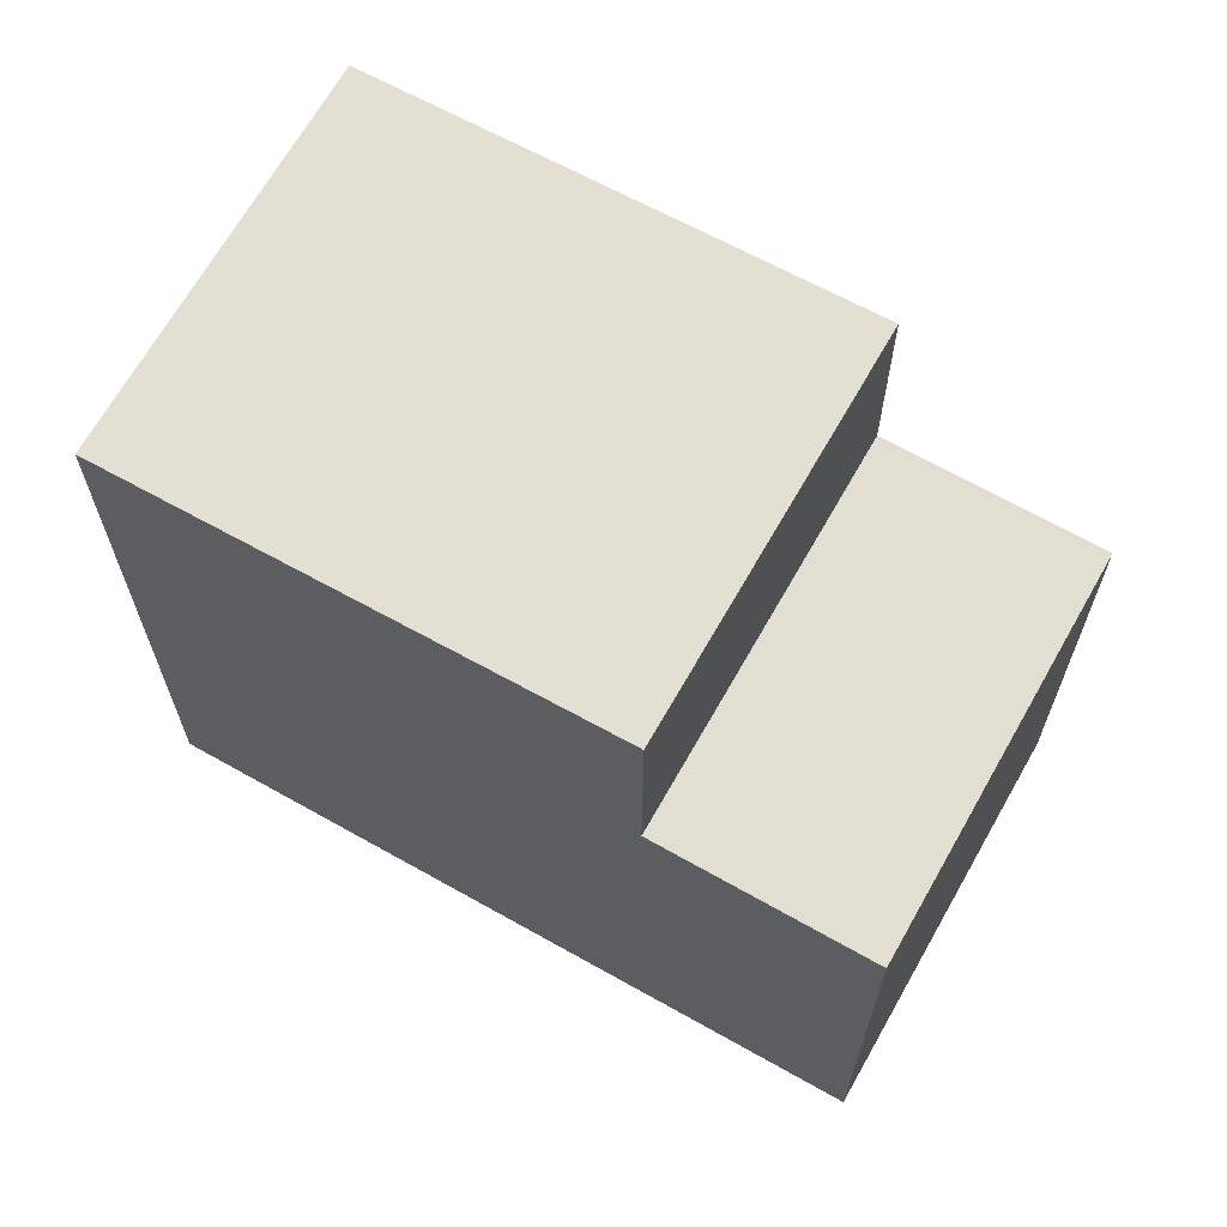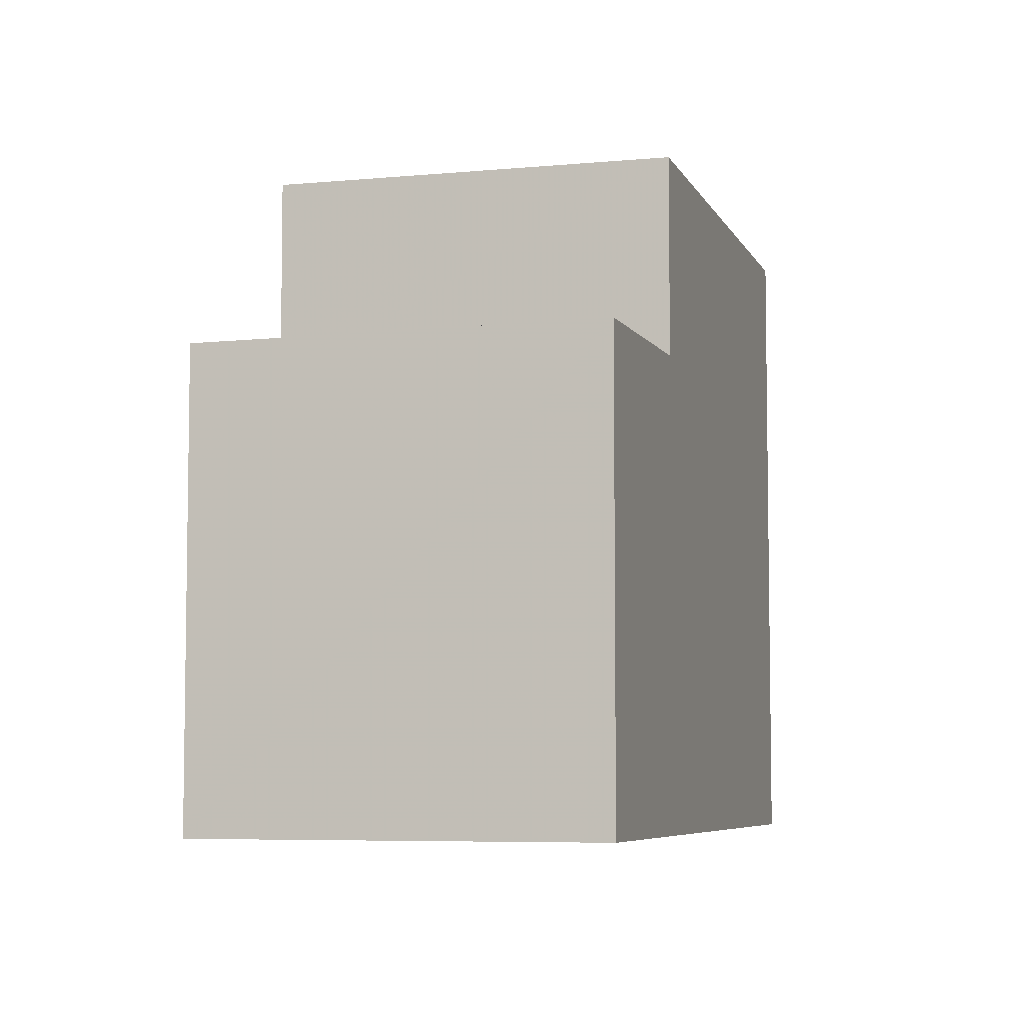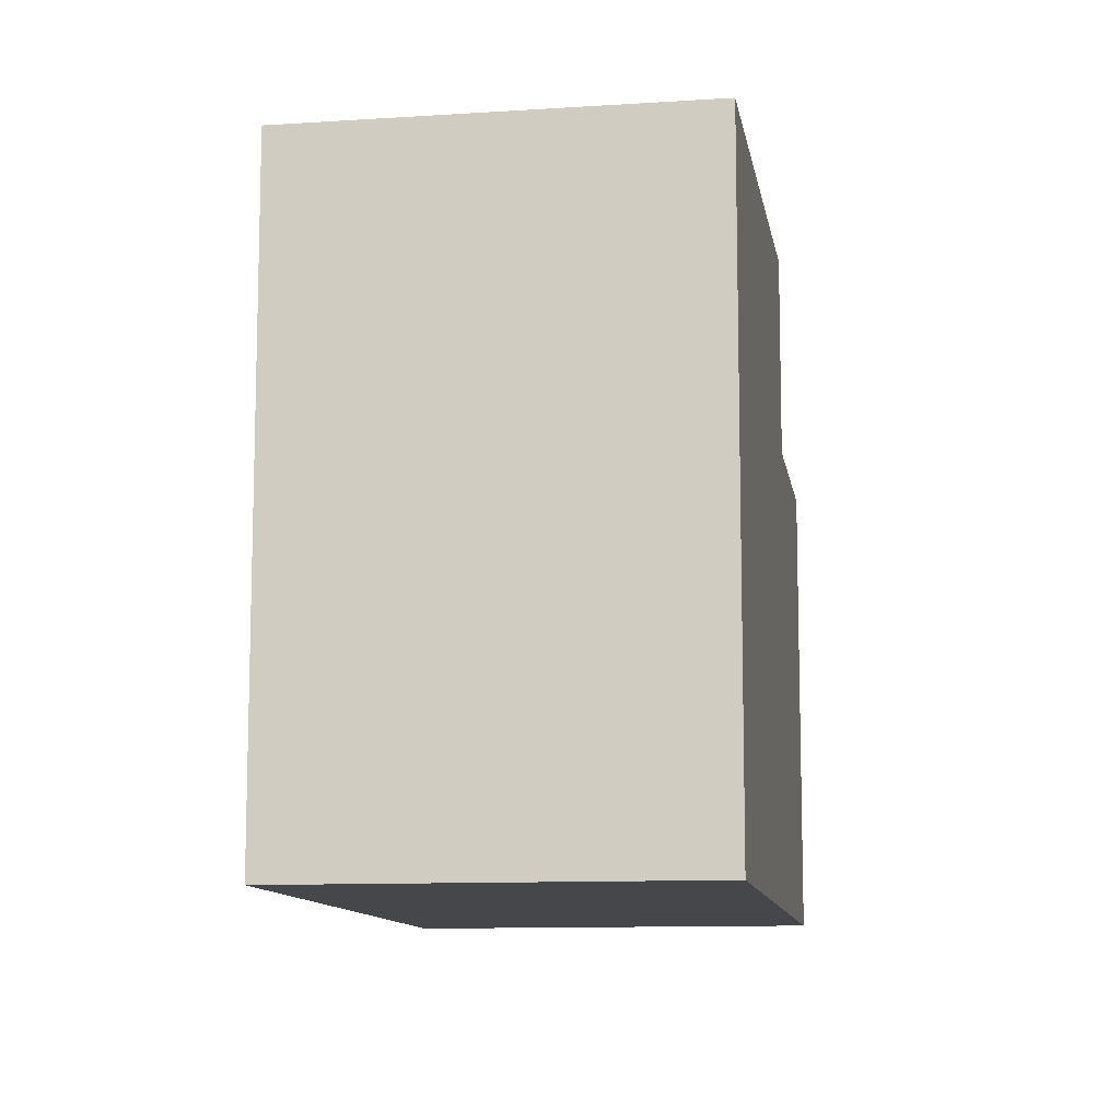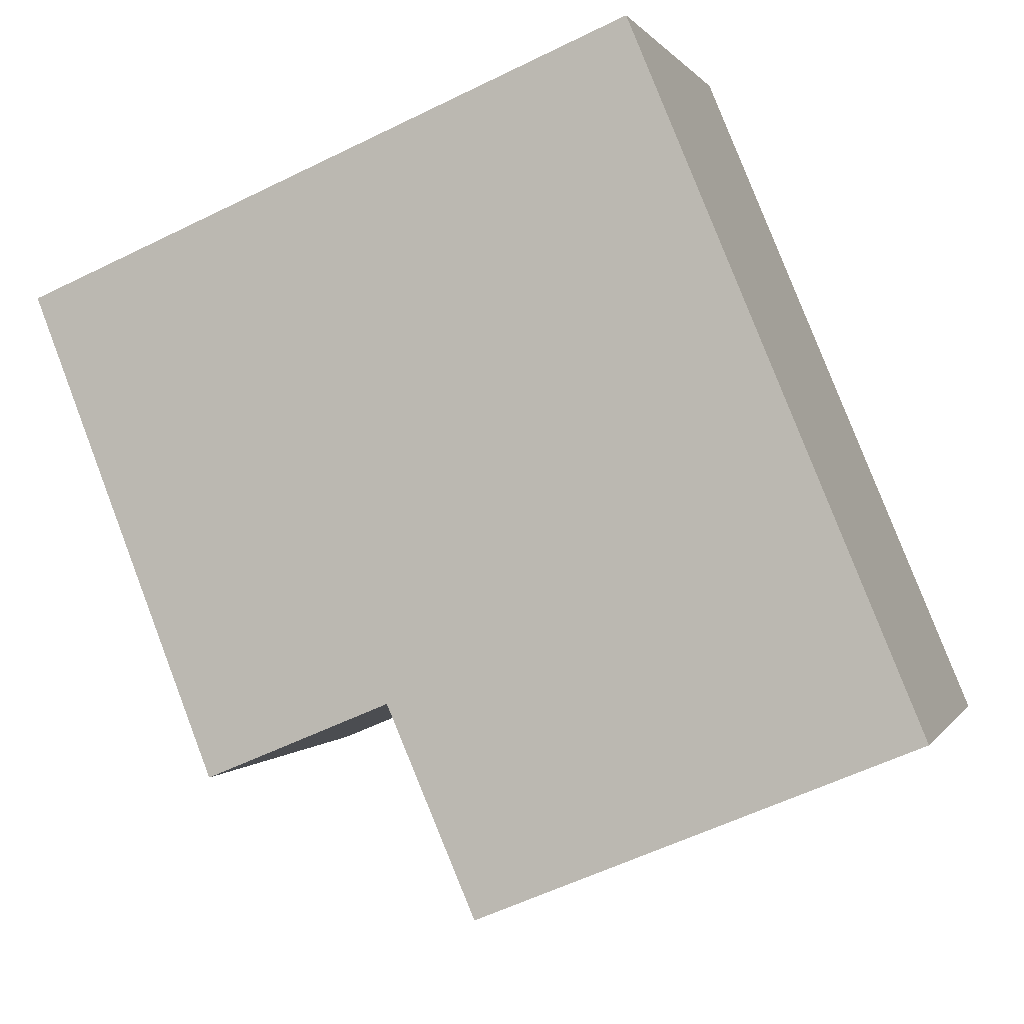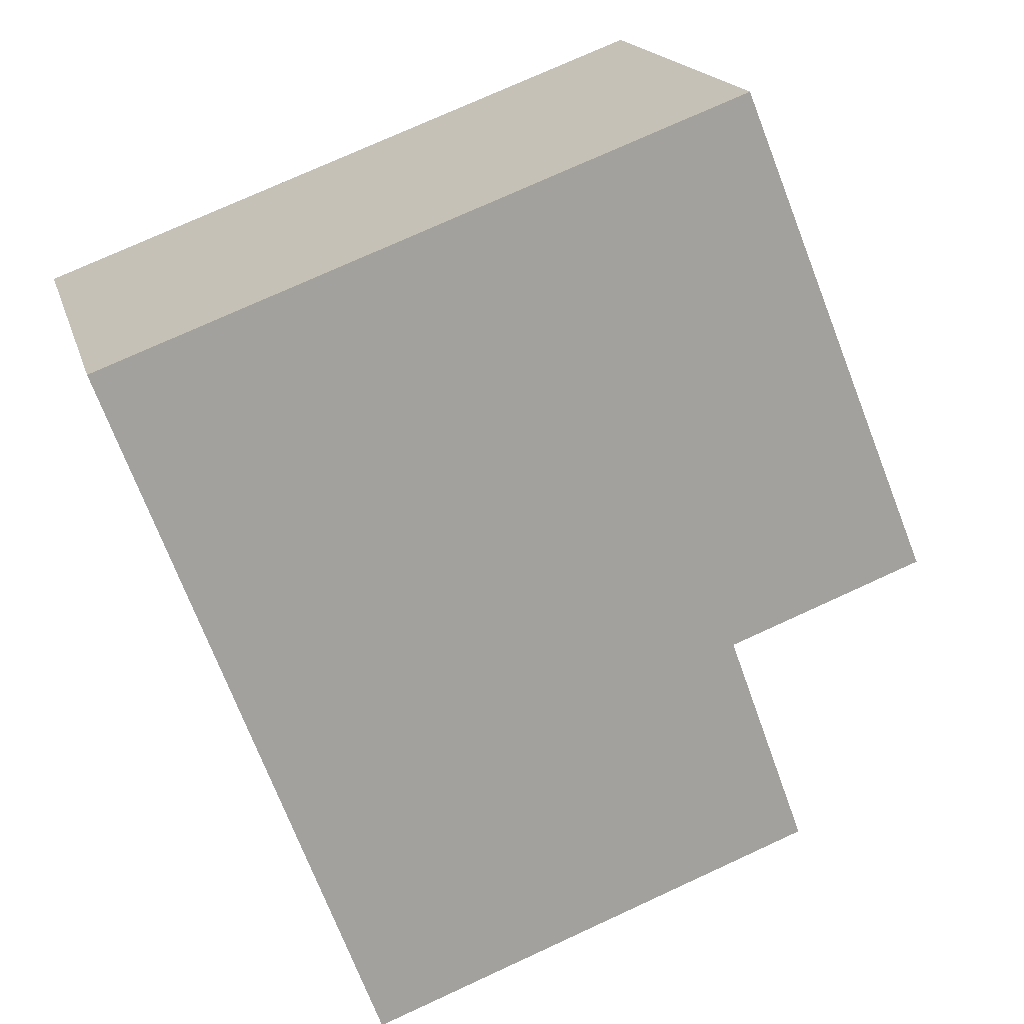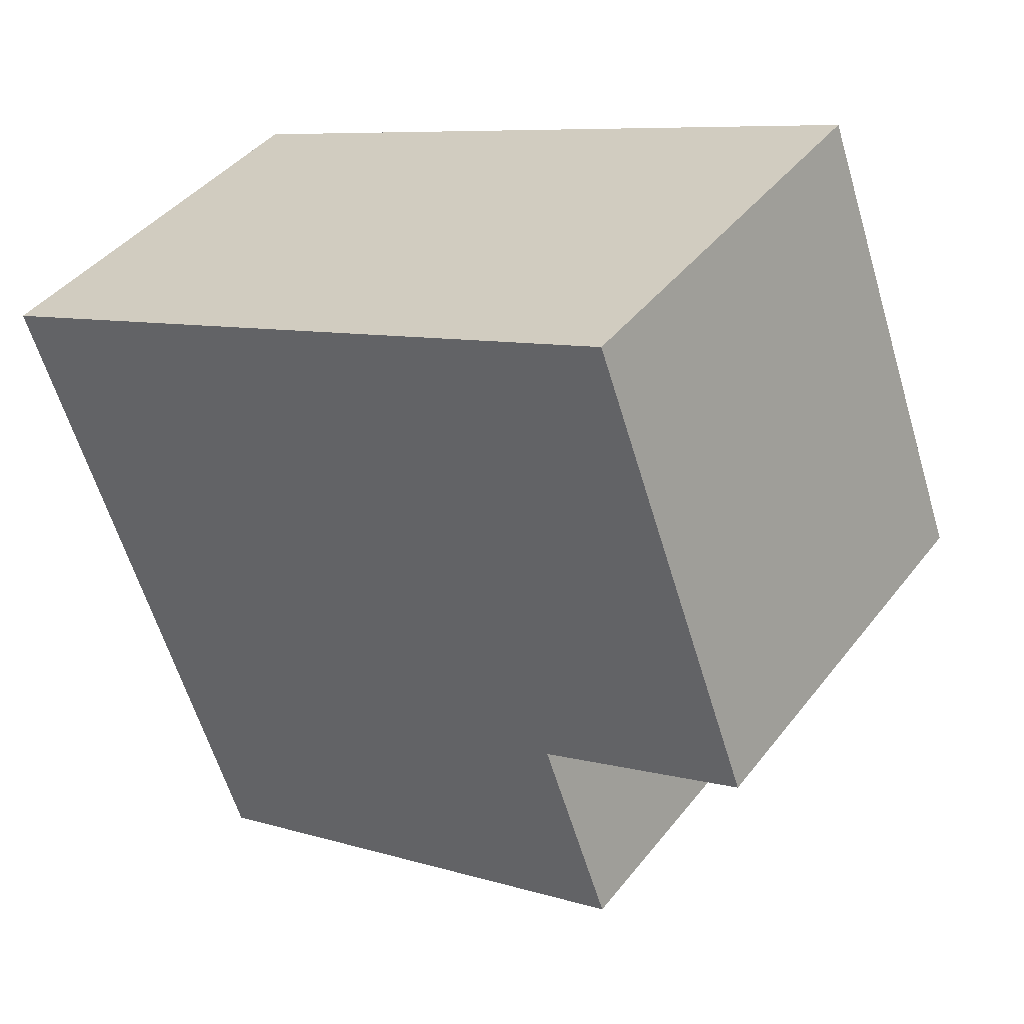
<metadata>
{"format":"obj","ext":"obj","renderer":"f3d","projection":"perspective","resolution":1024,"background":"white","views":[{"elev":67.3,"azim":-114.9,"up":"+Z"},{"elev":-6.1,"azim":-37.4,"up":"+Z"},{"elev":-10.8,"azim":134.5,"up":"+Z"},{"elev":-56.9,"azim":117.2,"up":"+Y"},{"elev":74.5,"azim":-114.7,"up":"+Y"},{"elev":-60.6,"azim":-163.4,"up":"+Y"}]}
</metadata>
<code>
v -906.6 -1874 8.596
v -909.8 -1870 8.617
v -914.4 -1880 6.113
v -917.6 -1875 6.088
v -909.8 -1870 8.617
v -910.6 -1877 8.719
v -909.8 -1870 8.618
v -906.7 -1874 8.598
v -915.2 -1874 8.781
v -912 -1878 8.761
v -912 -1878 8.761
v -915.2 -1874 8.781
v -912 -1878 6.144
v -915.2 -1874 6.119
v -917.6 -1875 6.088
v -915.2 -1874 6.119
v -914.4 -1880 6.112
v -912 -1878 6.143
v -915.2 -1874 6.119
v -912 -1878 6.144
v -915.2 -1874 8.781
v -915.2 -1874 6.119
v -912 -1878 8.761
v -912 -1878 6.143
v -909.8 -1870 8.618
v -915.2 -1874 8.781
v -912 -1878 8.761
v -906.7 -1874 8.598
v -906.6 -1874 8.596
v -906.6 -1874 0
v -906.7 -1874 1.776e-15
v -909.8 -1870 8.617
v -909.8 -1870 8.617
v -909.8 -1870 0
v -909.8 -1870 0
v -914.4 -1880 6.112
v -914.4 -1880 6.113
v -914.4 -1880 0
v -914.4 -1880 0
v -915.2 -1874 6.119
v -917.6 -1875 6.088
v -917.6 -1875 0
v -915.2 -1874 0
v -906.6 -1874 8.596
v -909.8 -1870 8.617
v -909.8 -1870 0
v -906.6 -1874 0
v -912 -1878 8.761
v -910.6 -1877 8.719
v -910.6 -1877 0
v -912 -1878 0
v -910.6 -1877 8.719
v -906.7 -1874 8.598
v -906.7 -1874 1.776e-15
v -910.6 -1877 0
v -914.4 -1880 6.113
v -912 -1878 6.144
v -912 -1878 0
v -914.4 -1880 0
v -917.6 -1875 6.088
v -917.6 -1875 6.088
v -917.6 -1875 0
v -917.6 -1875 0
v -917.6 -1875 6.088
v -914.4 -1880 6.112
v -914.4 -1880 0
v -917.6 -1875 0
v -909.8 -1870 8.617
v -909.8 -1870 8.618
v -909.8 -1870 0
v -909.8 -1870 0
v -909.8 -1870 8.618
v -915.2 -1874 8.781
v -915.2 -1874 0
v -909.8 -1870 0
v -906.6 -1874 0
v -914.4 -1880 0
v -917.6 -1875 0
v -909.8 -1870 0
f 24 20 11 23
f 7 5 1 8
f 9 7 8 6 10
f 18 13 3 17
f 15 4 14 16
f 17 15 16 18
f 21 12 19 22
f 23 21 22 24
f 25 2 5 7
f 26 25 7 9
f 10 6 27
f 29 30 31 28
f 33 34 35 32
f 37 38 39 36
f 41 42 43 40
f 45 46 47 44
f 49 50 51 48
f 53 54 55 52
f 57 58 59 56
f 61 62 63 60
f 65 66 67 64
f 69 70 71 68
f 73 74 75 72
f 77 78 79 76

</code>
